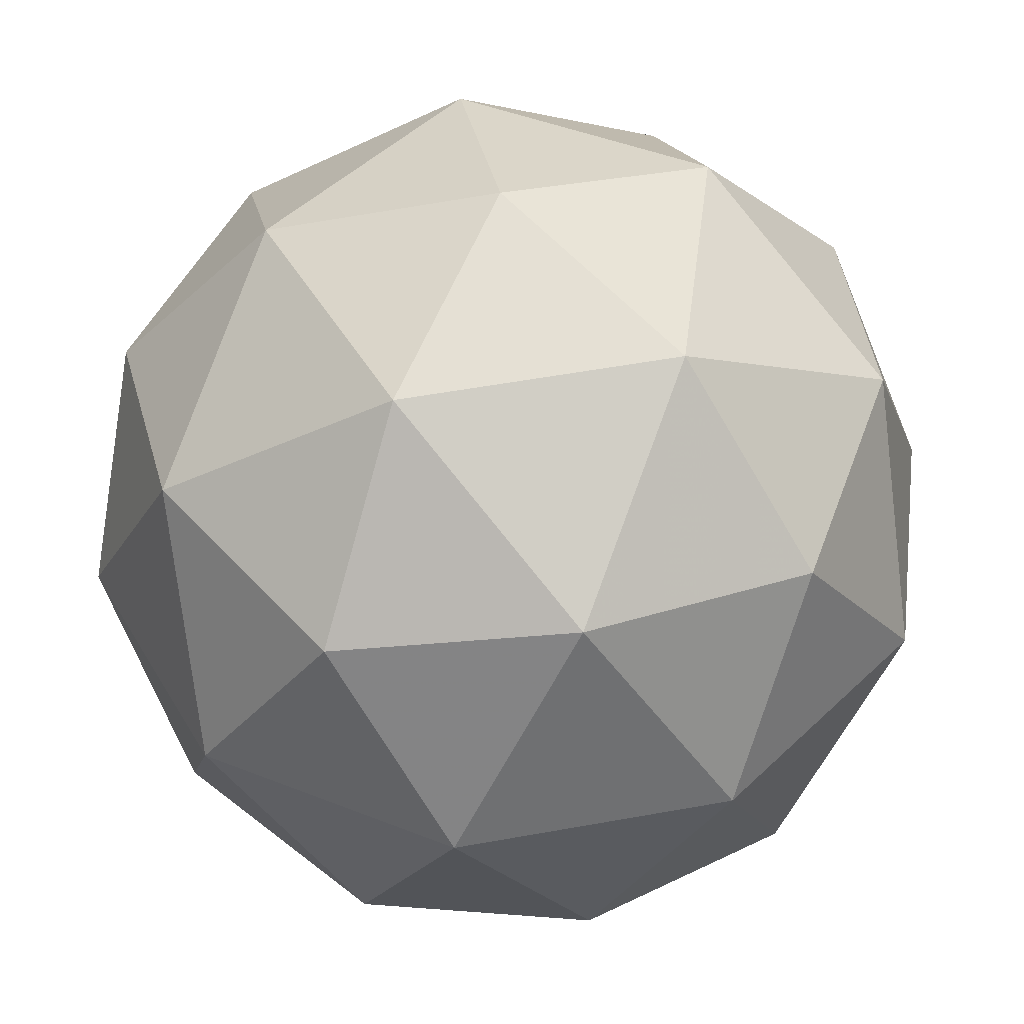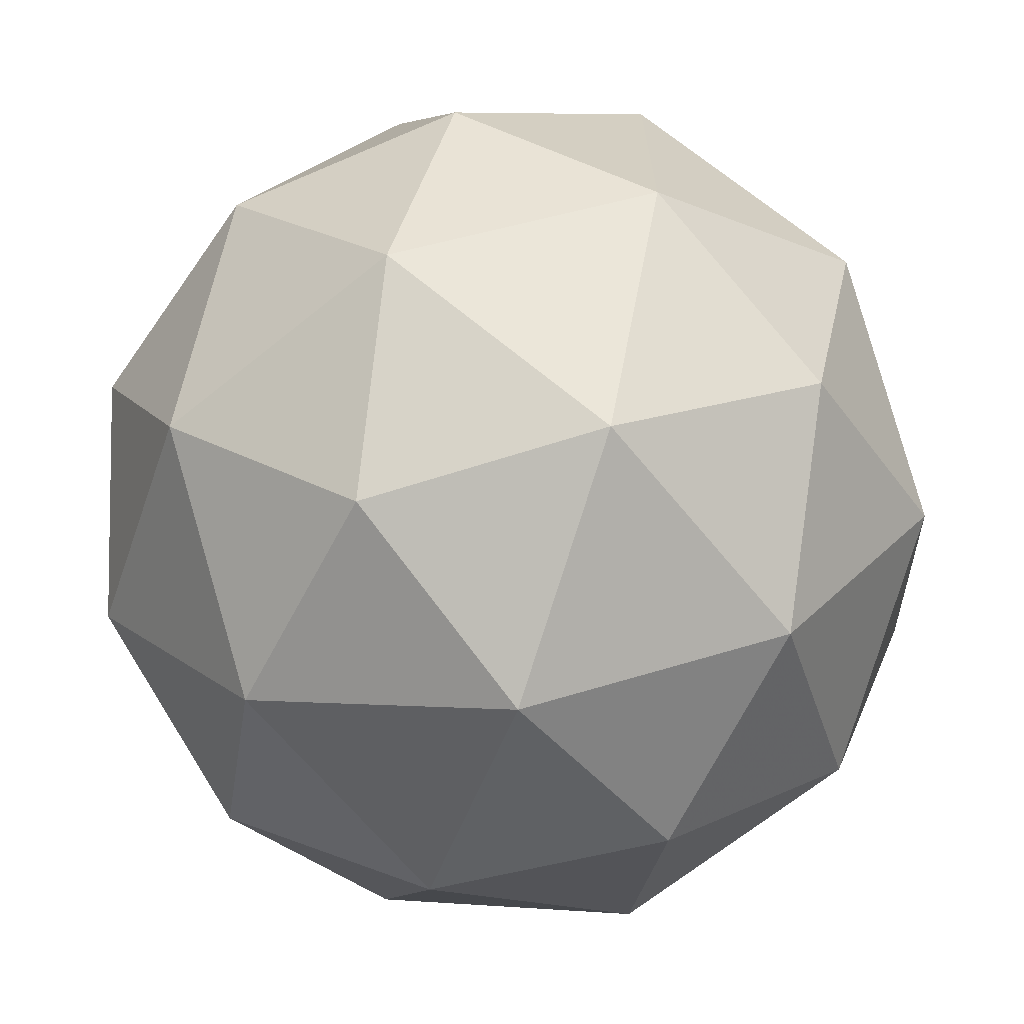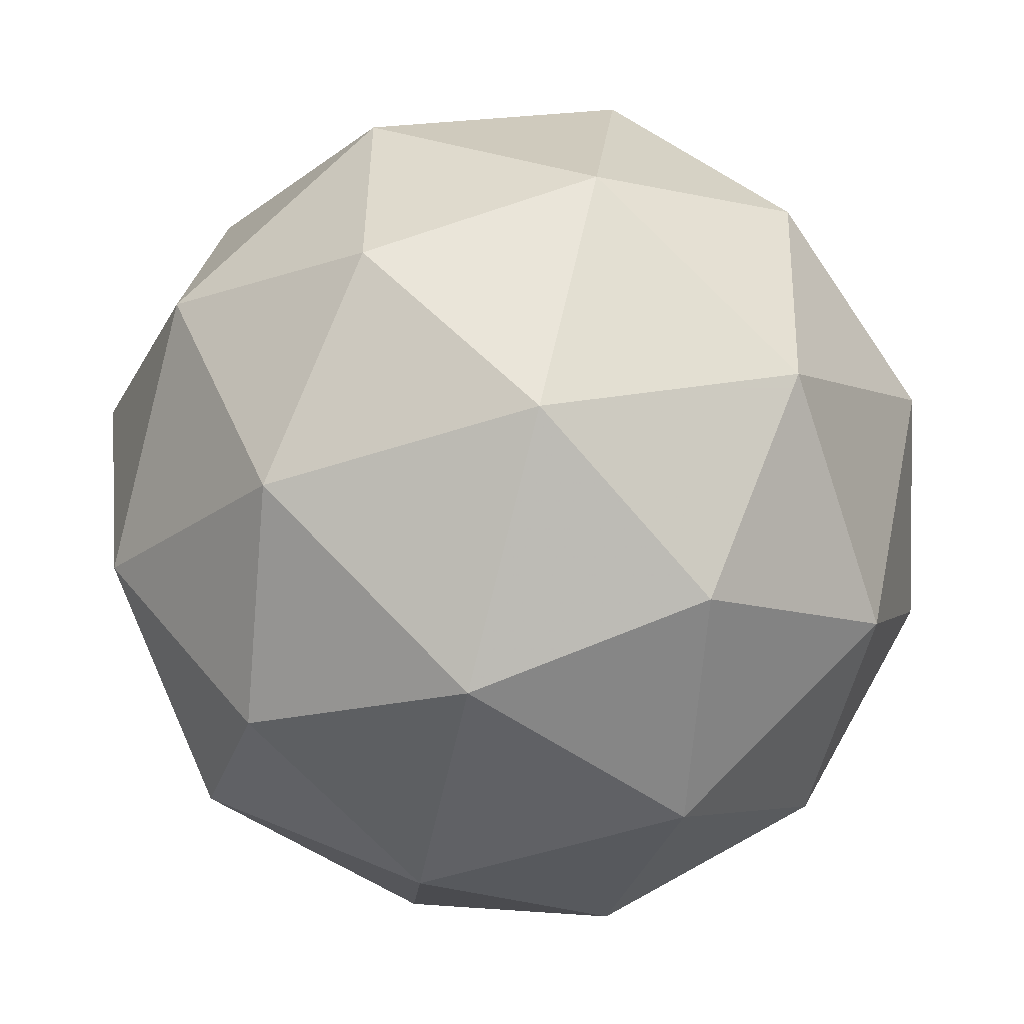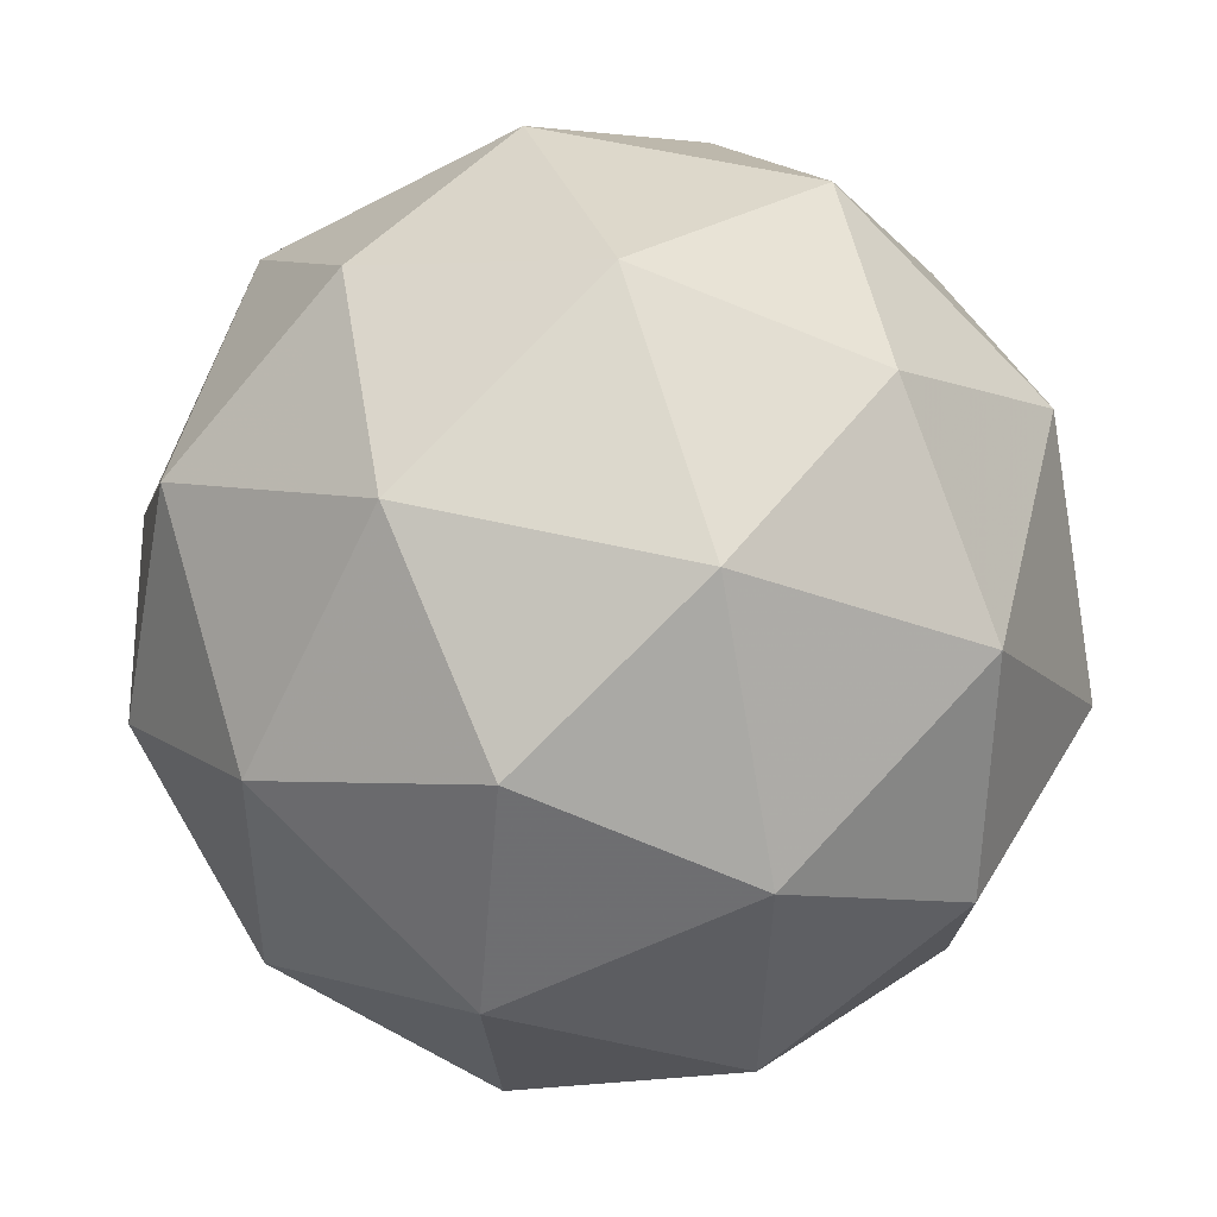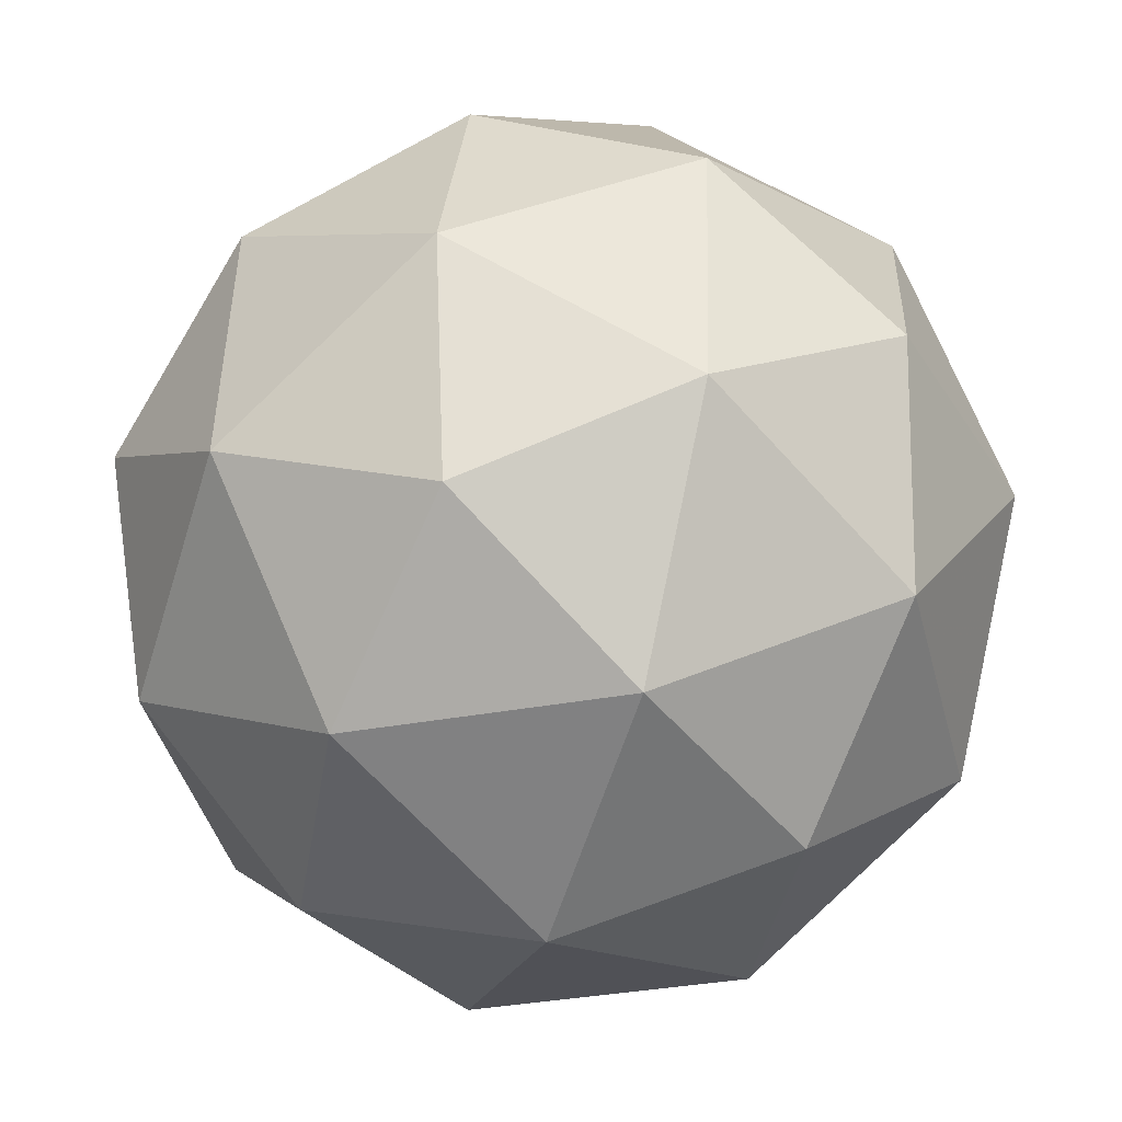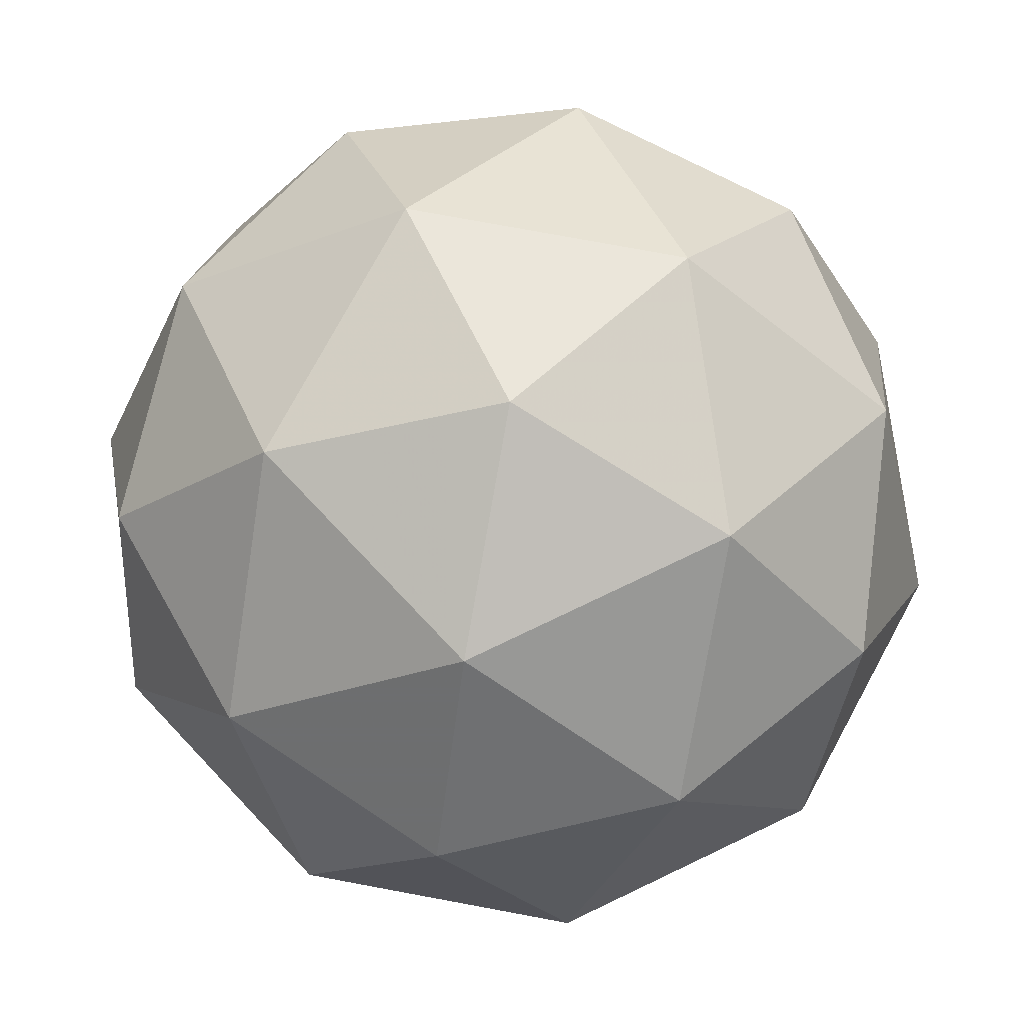
<metadata>
{"format":"obj","ext":"obj","renderer":"f3d","projection":"perspective","resolution":1024,"background":"white","views":[{"elev":-60.8,"azim":-157.6,"up":"+Z"},{"elev":48.6,"azim":118.4,"up":"+Z"},{"elev":12.1,"azim":18.9,"up":"+Y"},{"elev":-46.8,"azim":73.3,"up":"+Y"},{"elev":39.2,"azim":109.4,"up":"+Z"},{"elev":0.6,"azim":-73.7,"up":"+Y"}]}
</metadata>
<code>
v 13.76 1.642 -4.516
v 13.74 1.657 -4.596
v 13.8 1.695 -4.562
v 13.78 1.714 -4.482
v 13.7 1.689 -4.468
v 13.68 1.654 -4.538
v 13.75 1.738 -4.612
v 13.78 1.773 -4.542
v 13.72 1.77 -4.484
v 13.65 1.733 -4.519
v 13.67 1.713 -4.598
v 13.7 1.785 -4.564
v 13.79 1.66 -4.539
v 13.75 1.639 -4.559
v 13.78 1.669 -4.586
v 13.7 1.645 -4.572
v 13.71 1.637 -4.525
v 13.78 1.672 -4.492
v 13.8 1.703 -4.519
v 13.73 1.657 -4.483
v 13.75 1.699 -4.464
v 13.68 1.664 -4.497
v 13.7 1.68 -4.607
v 13.66 1.678 -4.573
v 13.79 1.717 -4.595
v 13.75 1.695 -4.616
v 13.79 1.749 -4.507
v 13.8 1.738 -4.554
v 13.71 1.732 -4.465
v 13.76 1.747 -4.473
v 13.65 1.69 -4.527
v 13.67 1.71 -4.485
v 13.71 1.728 -4.617
v 13.77 1.763 -4.584
v 13.75 1.782 -4.508
v 13.68 1.758 -4.494
v 13.65 1.724 -4.562
v 13.73 1.77 -4.597
v 13.68 1.755 -4.588
v 13.74 1.791 -4.555
v 13.71 1.789 -4.521
v 13.67 1.767 -4.542
f 1 14 13
f 2 14 16
f 1 13 18
f 1 18 20
f 1 20 17
f 2 16 23
f 3 15 25
f 4 19 27
f 5 21 29
f 6 22 31
f 2 23 26
f 3 25 28
f 4 27 30
f 5 29 32
f 6 31 24
f 7 33 38
f 8 34 40
f 9 35 41
f 10 36 42
f 11 37 39
f 39 42 12
f 39 37 42
f 37 10 42
f 42 41 12
f 42 36 41
f 36 9 41
f 41 40 12
f 41 35 40
f 35 8 40
f 40 38 12
f 40 34 38
f 34 7 38
f 38 39 12
f 38 33 39
f 33 11 39
f 24 37 11
f 24 31 37
f 31 10 37
f 32 36 10
f 32 29 36
f 29 9 36
f 30 35 9
f 30 27 35
f 27 8 35
f 28 34 8
f 28 25 34
f 25 7 34
f 26 33 7
f 26 23 33
f 23 11 33
f 31 32 10
f 31 22 32
f 22 5 32
f 29 30 9
f 29 21 30
f 21 4 30
f 27 28 8
f 27 19 28
f 19 3 28
f 25 26 7
f 25 15 26
f 15 2 26
f 23 24 11
f 23 16 24
f 16 6 24
f 17 22 6
f 17 20 22
f 20 5 22
f 20 21 5
f 20 18 21
f 18 4 21
f 18 19 4
f 18 13 19
f 13 3 19
f 16 17 6
f 16 14 17
f 14 1 17
f 13 15 3
f 13 14 15
f 14 2 15

</code>
